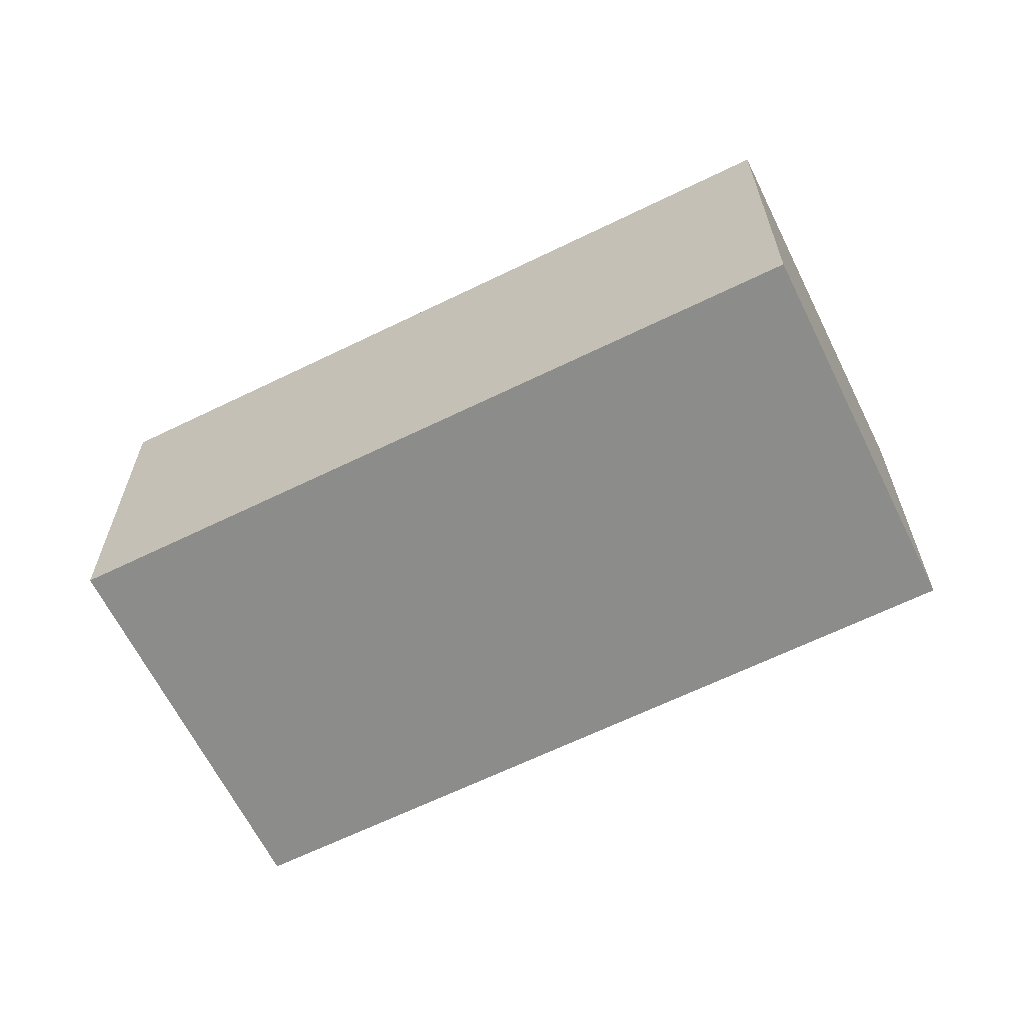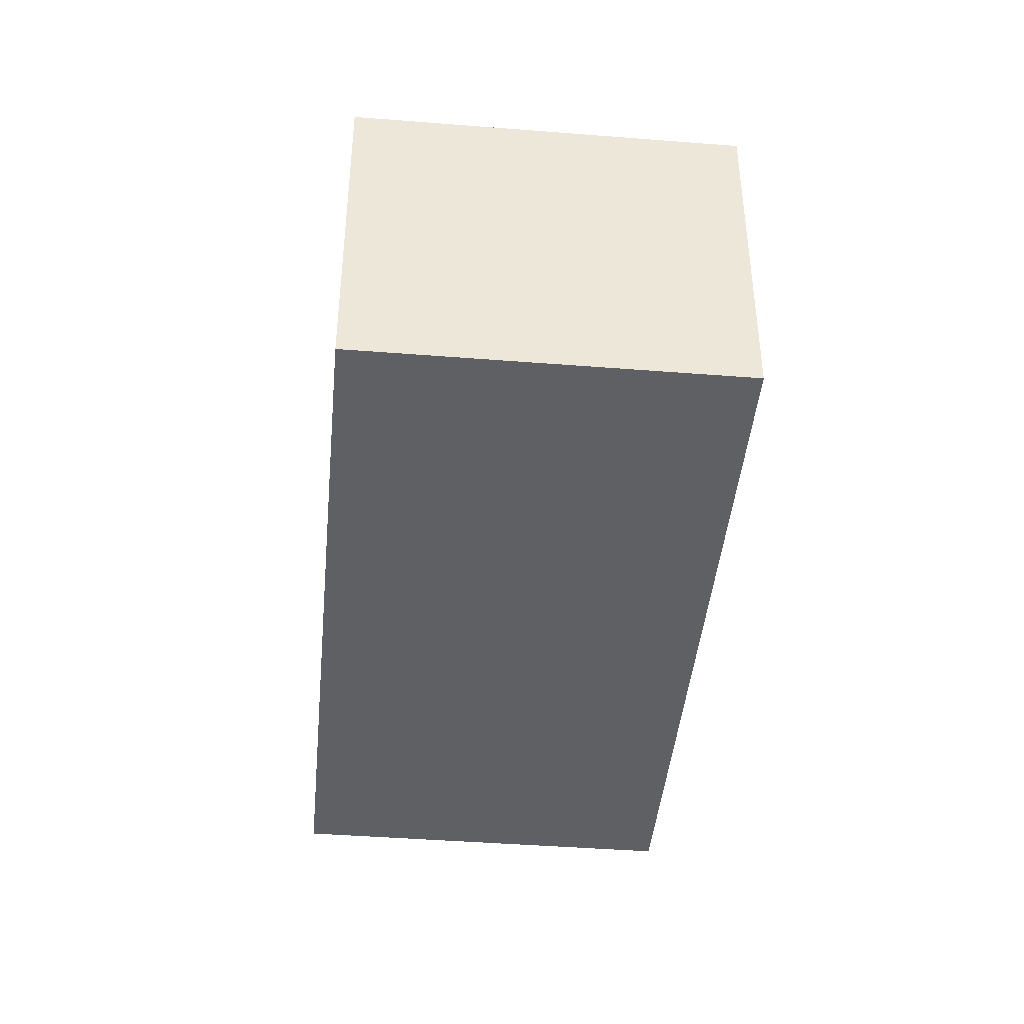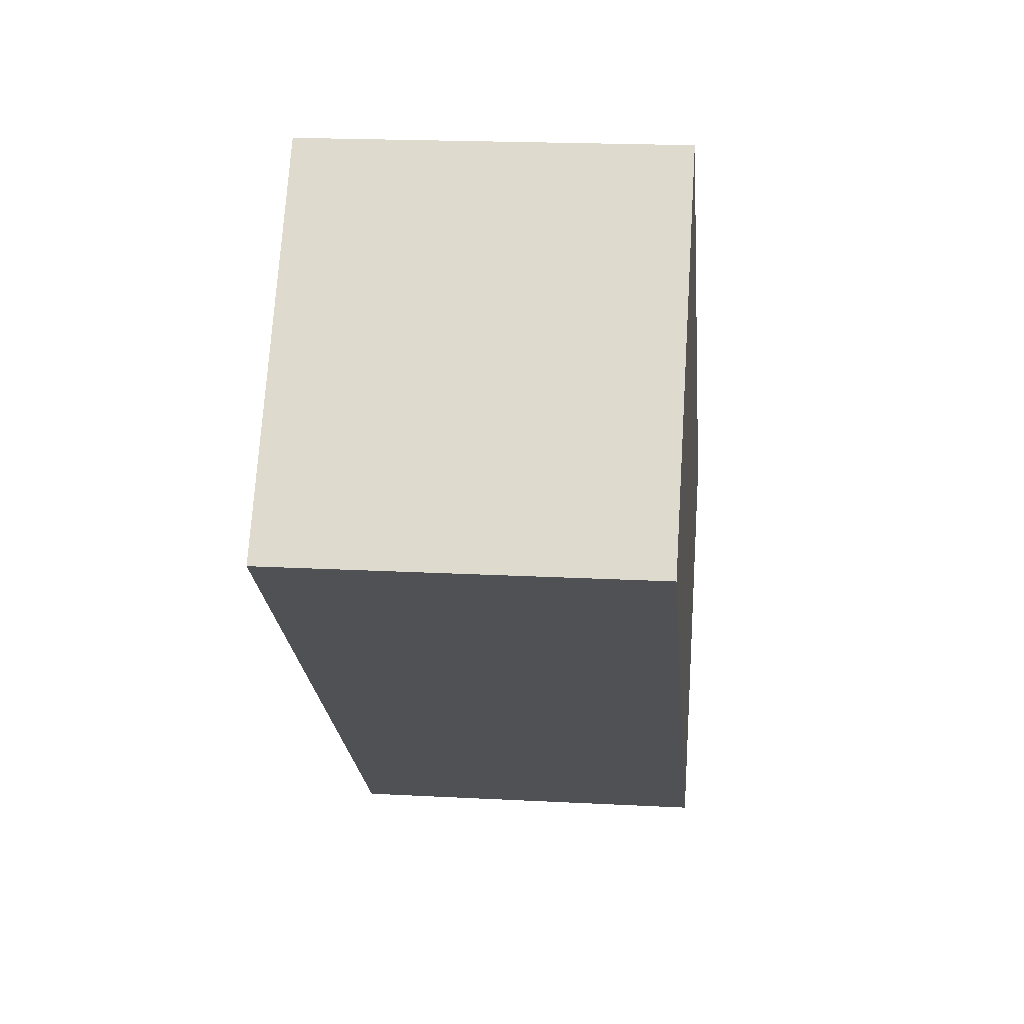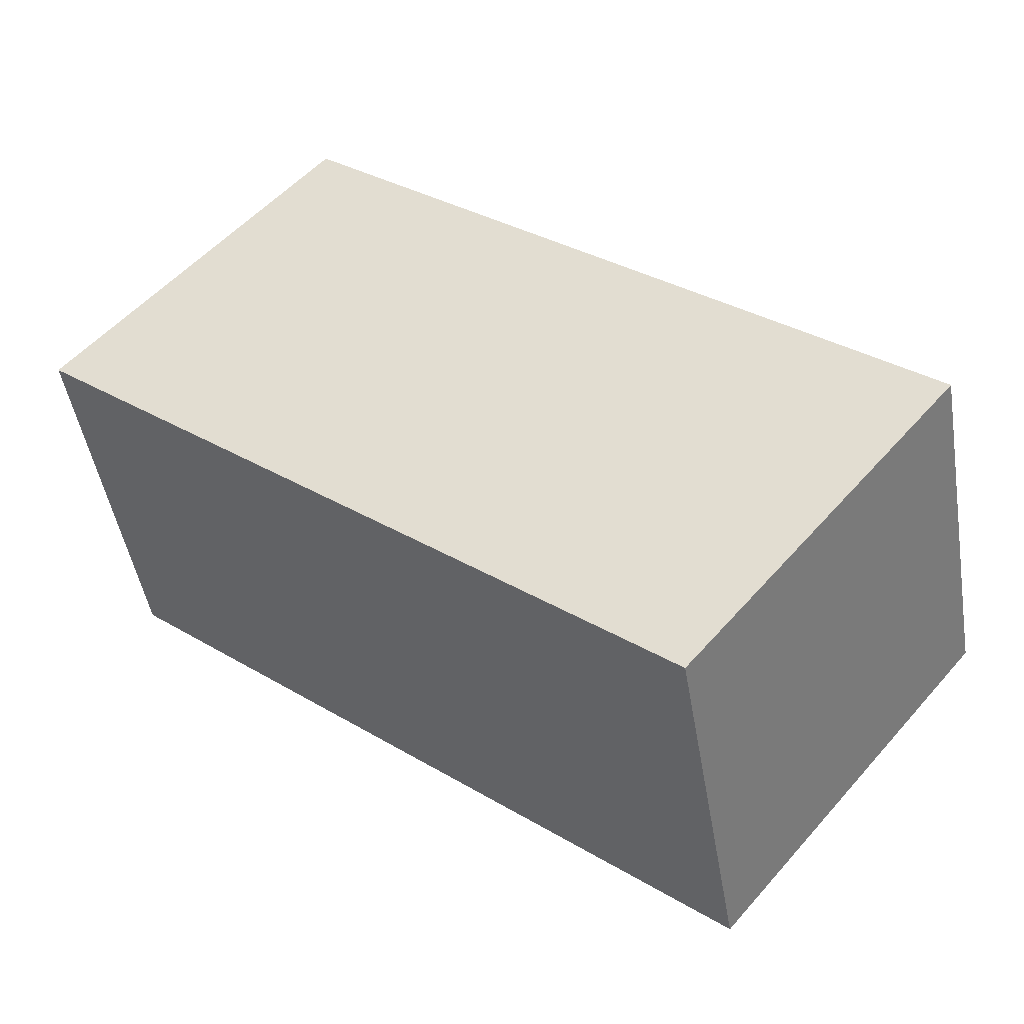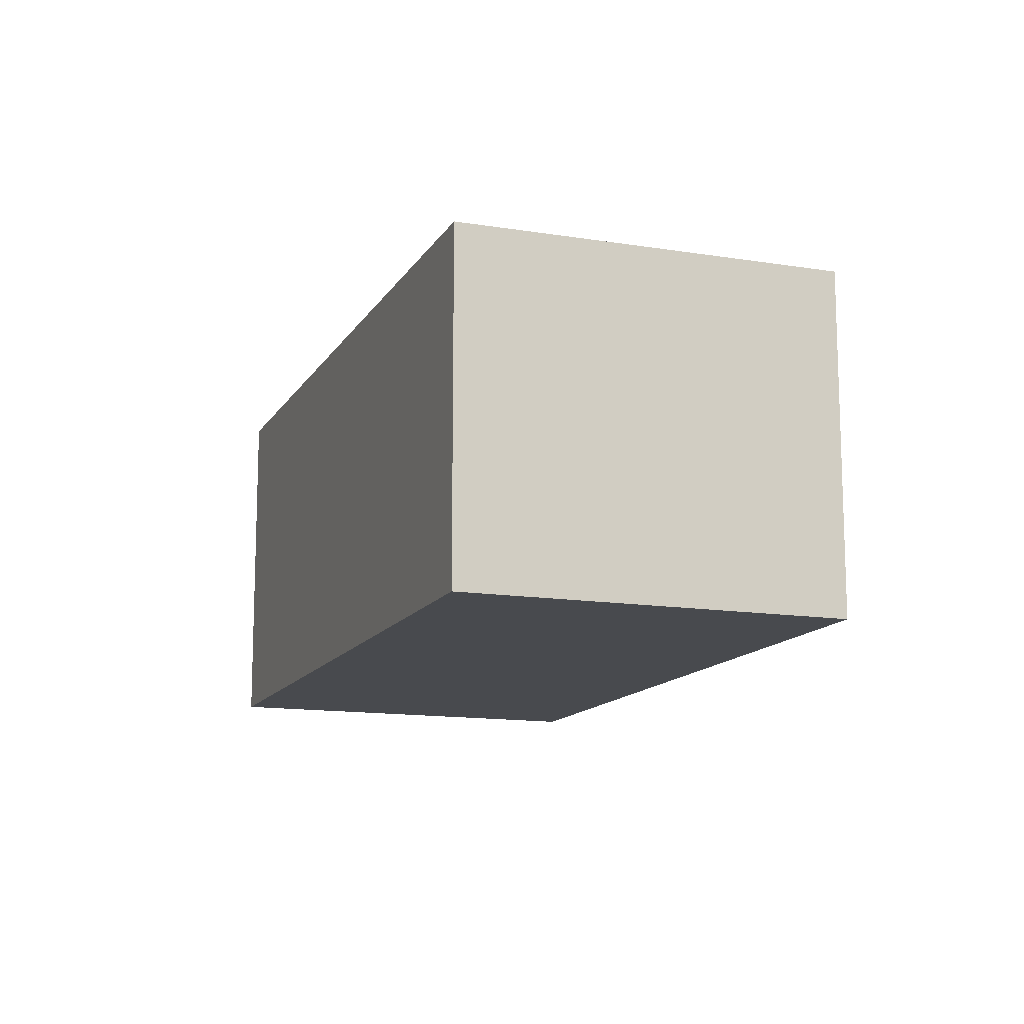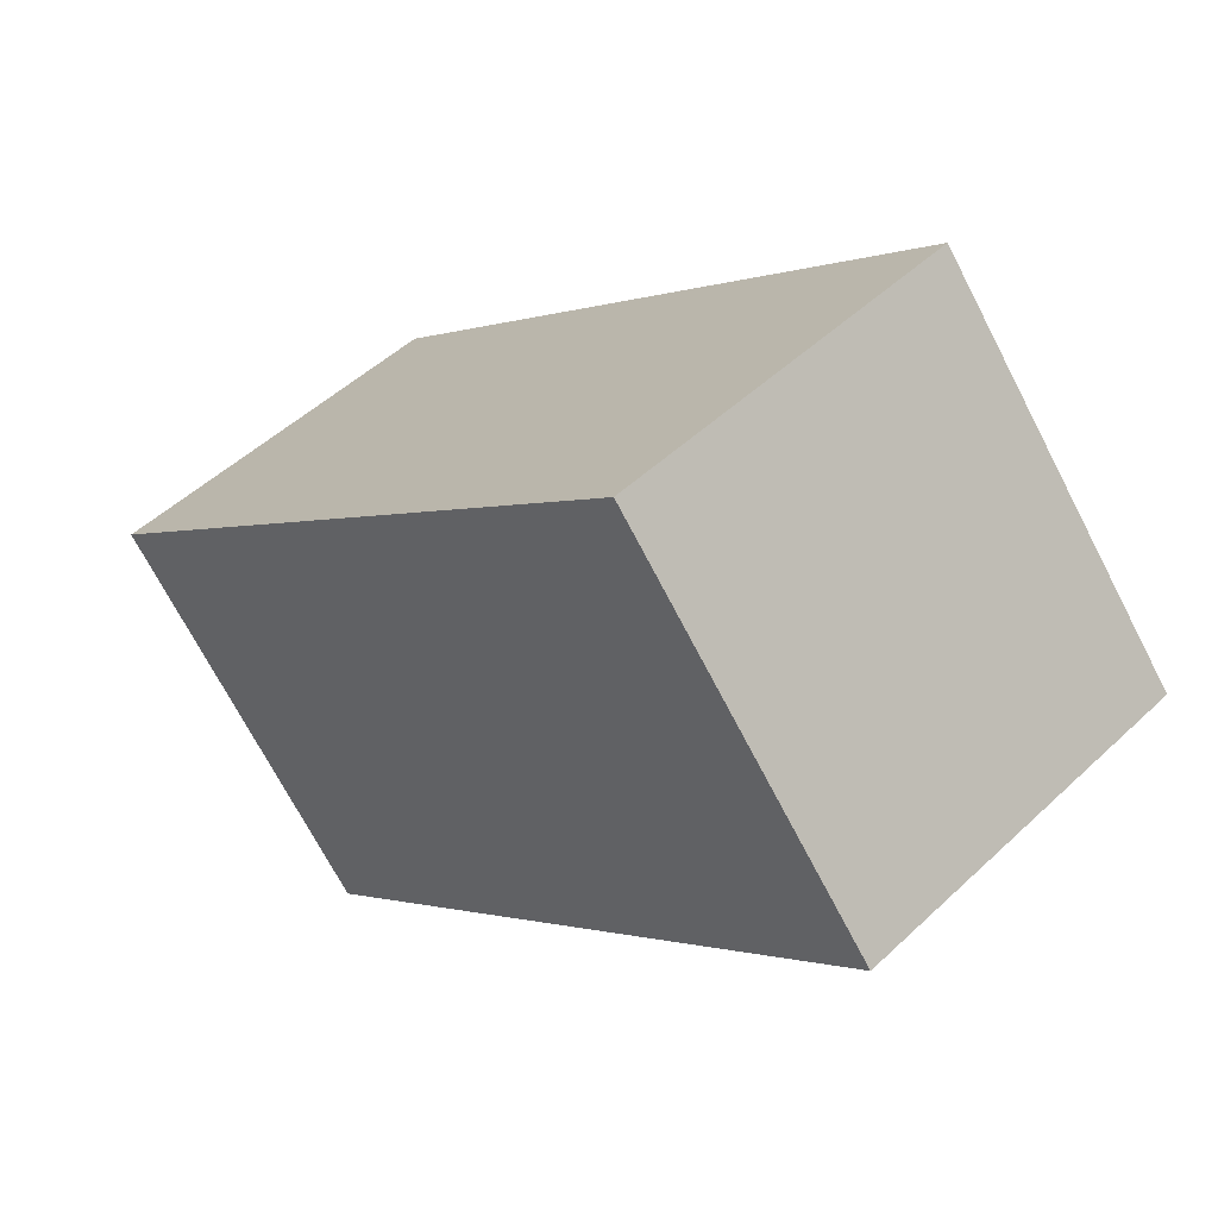
<metadata>
{"format":"obj","ext":"obj","renderer":"f3d","projection":"perspective","resolution":1024,"background":"white","views":[{"elev":-64.1,"azim":-114.0,"up":"+Y"},{"elev":-43.0,"azim":-55.6,"up":"+Y"},{"elev":19.4,"azim":-84.3,"up":"+Z"},{"elev":-47.0,"azim":9.5,"up":"+Z"},{"elev":-13.3,"azim":109.6,"up":"+Y"},{"elev":49.3,"azim":-136.1,"up":"+Z"}]}
</metadata>
<code>
v  0 2.441 1.495e-16
v  5.94 2.441 -1.331
v  4.165 2.441 -3.465
v  1.765 2.441 2.122
v  5.94 8.15e-17 -1.331
v  4.165 2.122e-16 -3.465
v  0 0 0
v  1.765 -1.299e-16 2.122
g defaultobject
f 1 2 3
f 2 1 4
f 5 3 2
f 3 5 6
f 6 1 3
f 1 6 7
f 7 4 1
f 4 7 8
f 8 2 4
f 2 8 5
f 8 6 5
f 6 8 7

</code>
